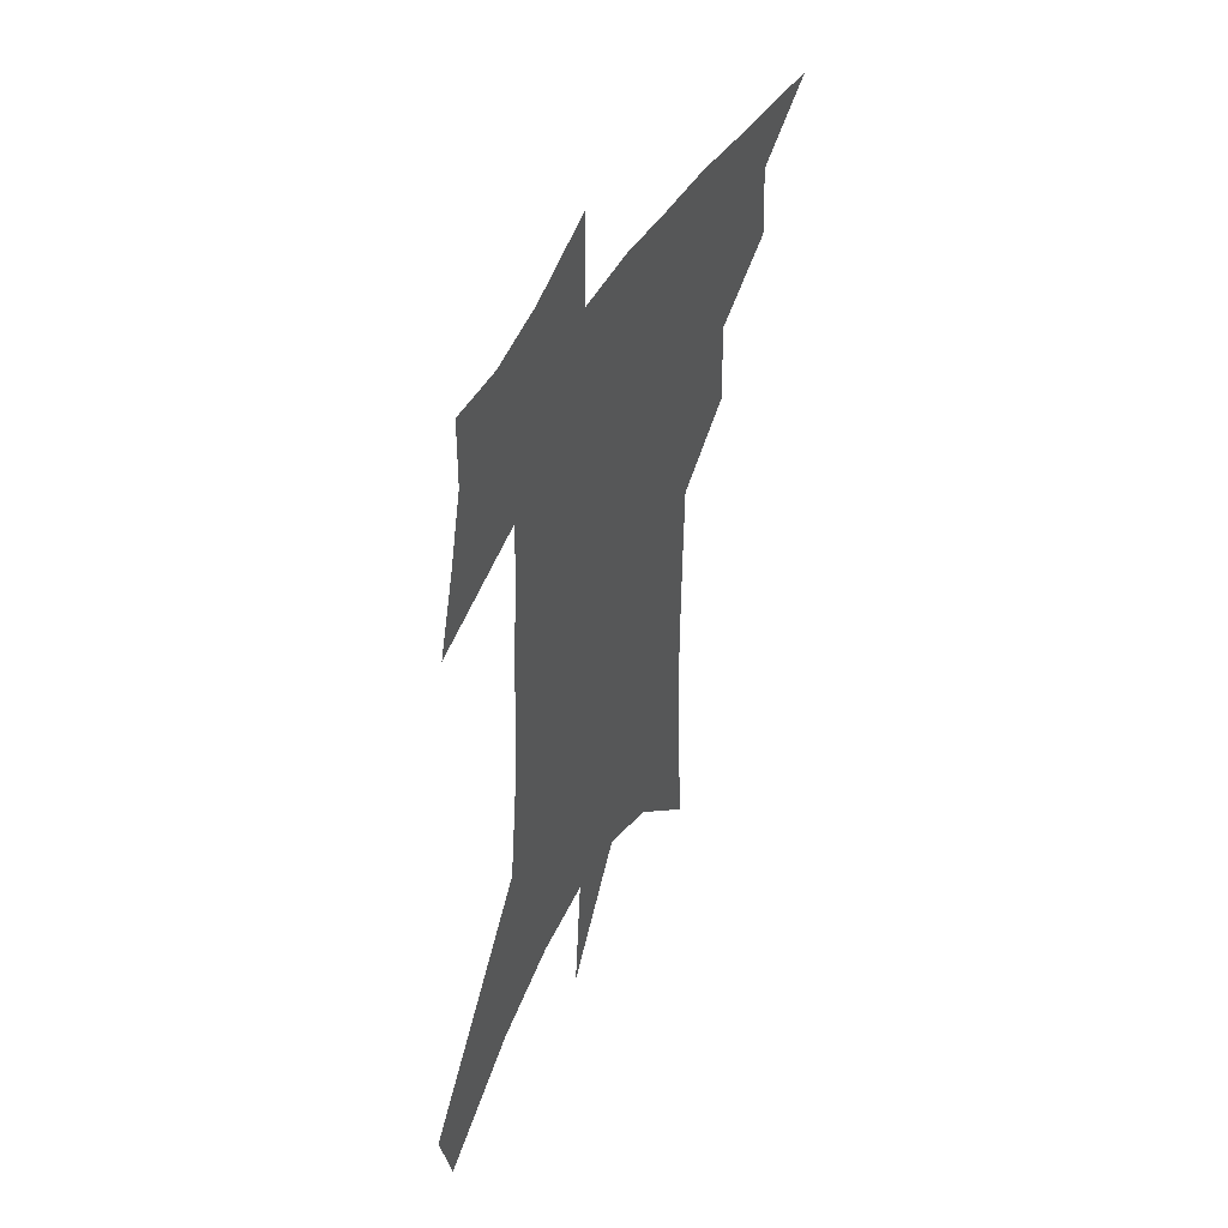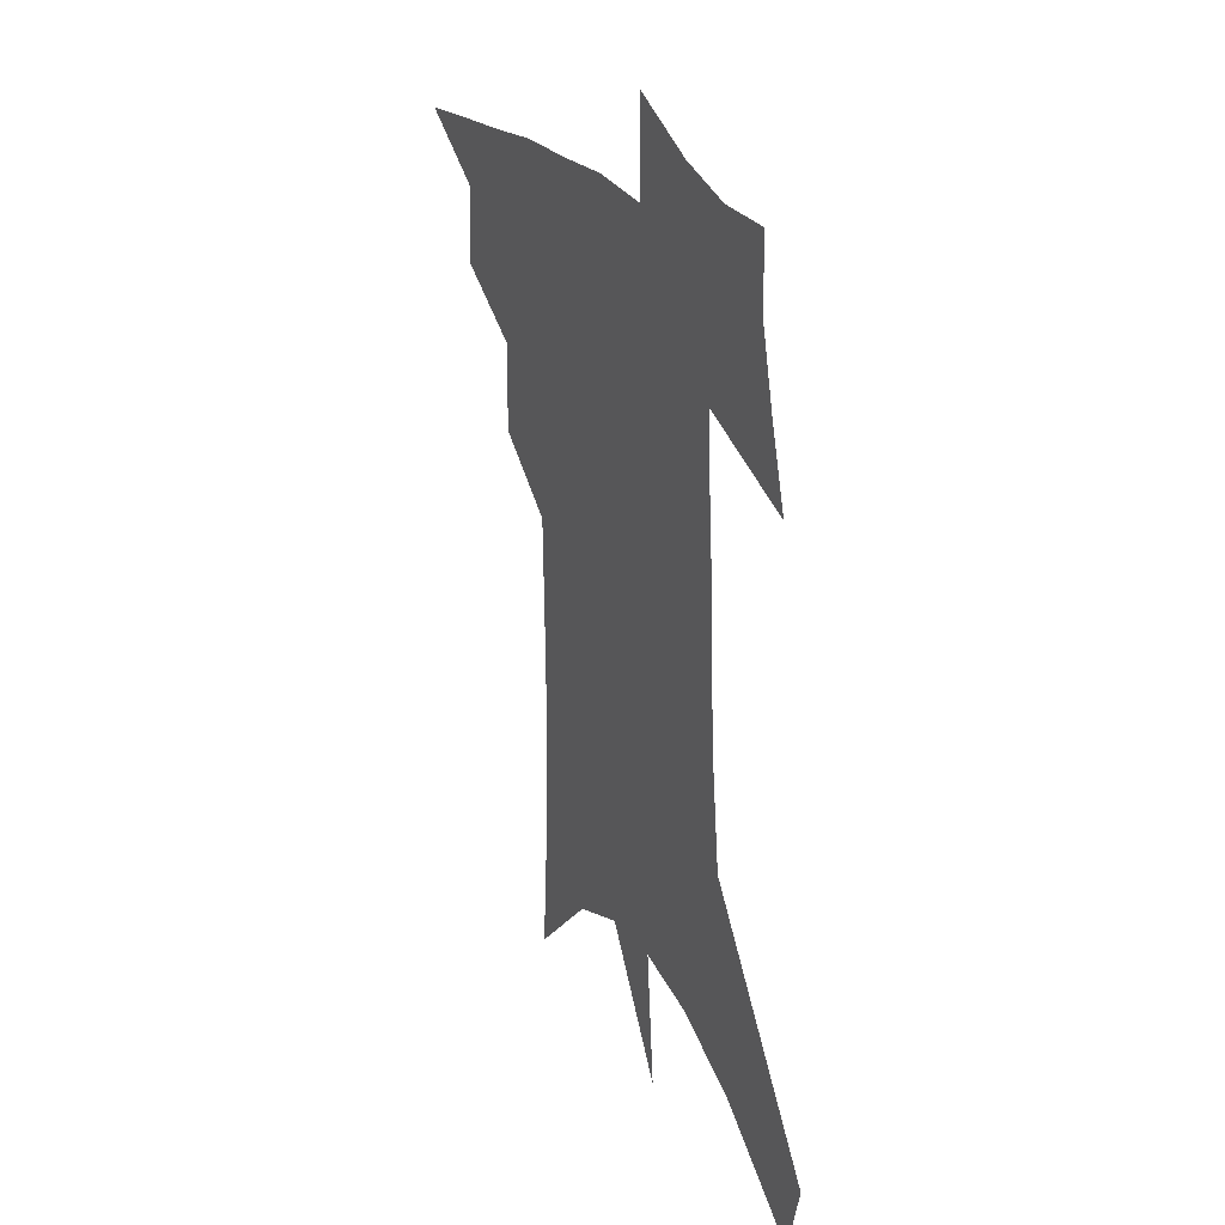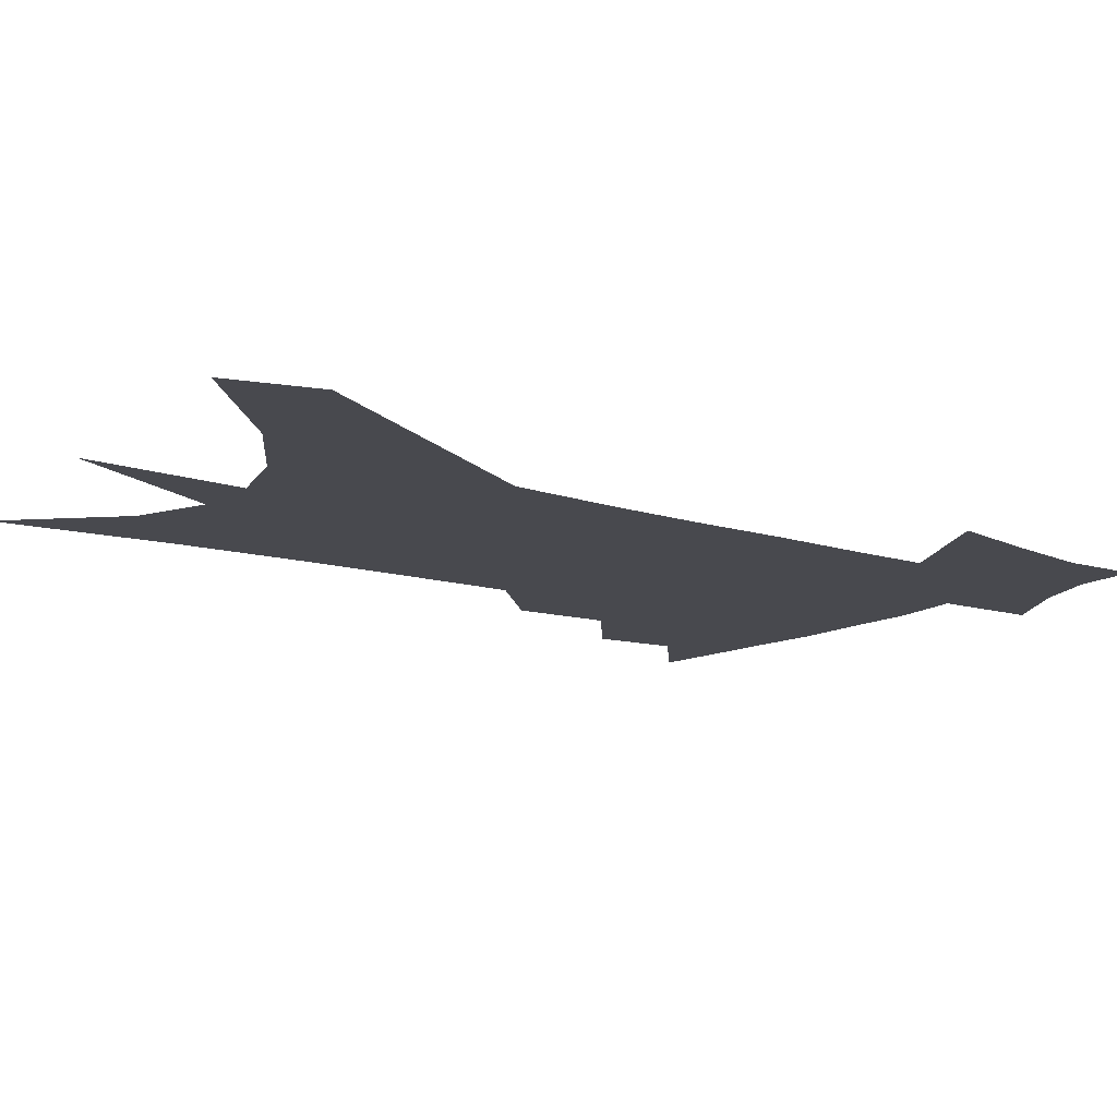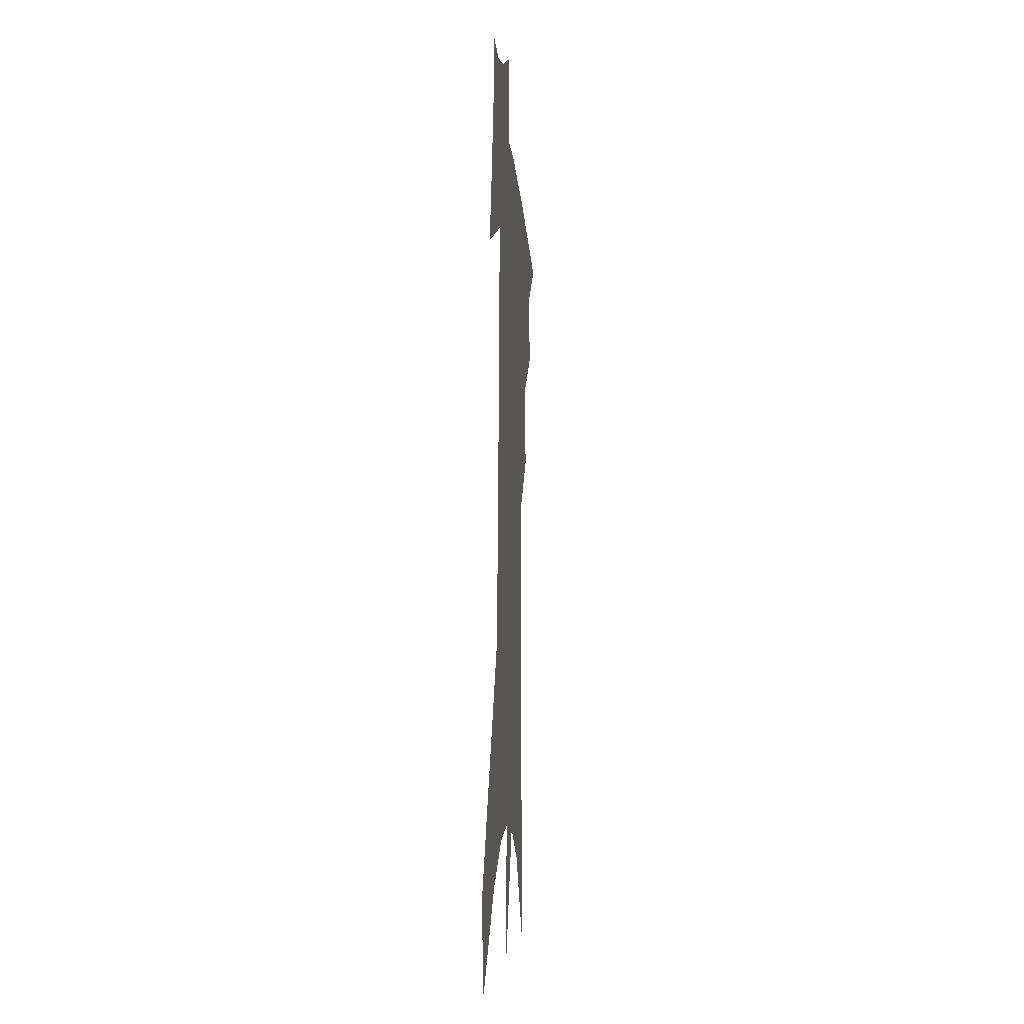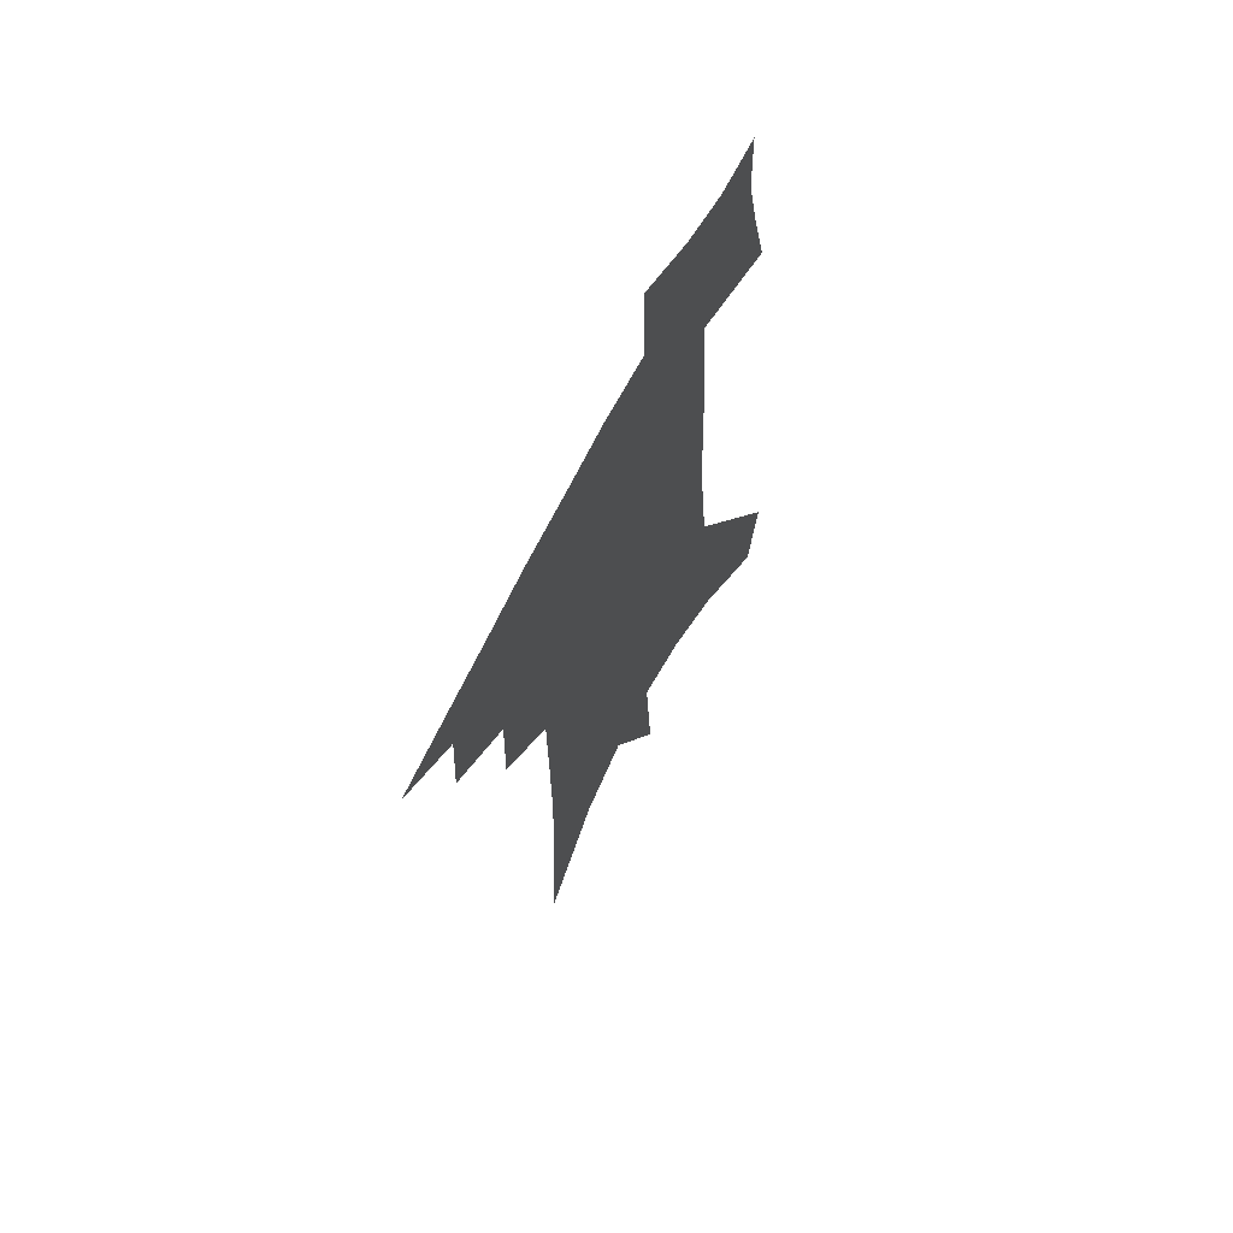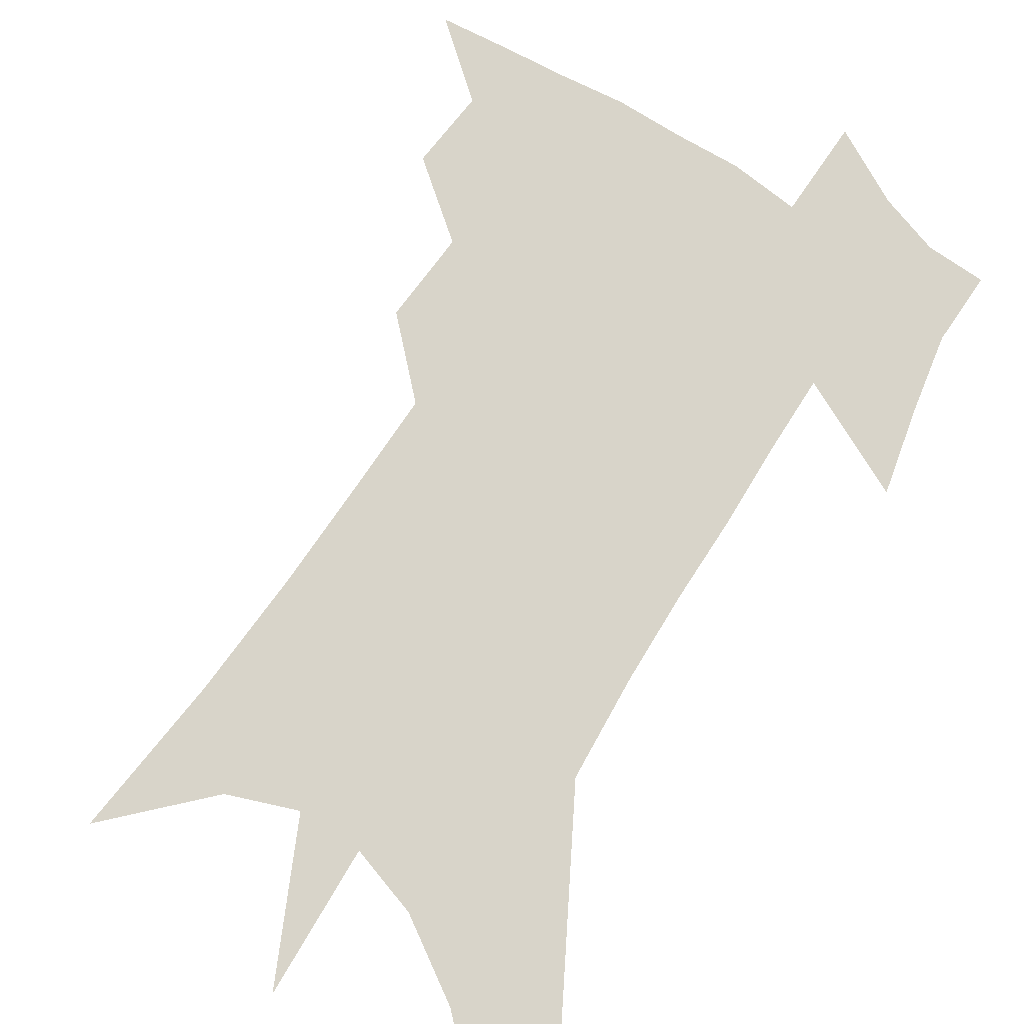
<metadata>
{"format":"obj","ext":"obj","renderer":"f3d","projection":"perspective","resolution":1024,"background":"white","views":[{"elev":48.6,"azim":119.0,"up":"+Y"},{"elev":29.3,"azim":61.0,"up":"+Y"},{"elev":-12.6,"azim":55.6,"up":"+Z"},{"elev":-10.7,"azim":94.5,"up":"+Y"},{"elev":66.6,"azim":-63.1,"up":"+Y"},{"elev":75.3,"azim":35.1,"up":"+Z"}]}
</metadata>
<code>
v 482.3 434.6 0
v 507 386.4 0
v 508.5 414.5 0
v 505.4 437.9 0
v 533 334.2 0
v 533.8 366.8 0
v 533.6 393.8 0
v 532.4 417.9 0
v 529.3 440.9 0
v 554.3 131.5 0
v 558 190.1 0
v 558.9 236 0
v 558.4 275.2 0
v 557.7 311.3 0
v 558 345.3 0
v 557.8 373.3 0
v 557.1 397.9 0
v 555.4 420.7 0
v 552.2 444.5 0
v 584.7 164.9 0
v 583.9 210.3 0
v 582.9 251.2 0
v 581.9 288.3 0
v 580.6 320.1 0
v 580.2 350.2 0
v 579.8 376 0
v 579.7 400.8 0
v 578.1 422.8 0
v 576.4 445.7 0
v 608.8 174.9 0
v 606.6 216.1 0
v 604.8 251.6 0
v 603.2 293.1 0
v 601.9 322.1 0
v 601.5 352.8 0
v 601.2 378.2 0
v 601.3 402.1 0
v 601.2 423.9 0
v 599.2 447.7 0
v 636.6 121.7 0
v 632.3 175.4 0
v 629 219.2 0
v 626.5 257.1 0
v 624.4 293.2 0
v 622.9 325.5 0
v 622.6 352.4 0
v 622 379.9 0
v 622.4 402.2 0
v 623 424.2 0
v 624 446.2 0
v 623.6 480.9 0
v 657.4 168.5 0
v 652.7 213.6 0
v 648.9 253.4 0
v 647.1 286.8 0
v 645.8 318 0
v 645 346.7 0
v 643.4 376.2 0
v 643.3 401 0
v 644 423.1 0
v 646.1 444.1 0
v 650.4 467.6 0
v 686.3 151.4 0
v 681.3 196.2 0
v 676.8 236.4 0
v 672.7 274.2 0
v 670.5 307.3 0
v 669.4 337.3 0
v 667.2 368.3 0
v 666 396.3 0
v 664.4 420.7 0
v 666.1 441.4 0
v 672 461.4 0
v 725.1 116.4 0
v 732.1 146.1 0
v 707.9 377.9 0
v 699.9 407.9 0
v 693.5 435.5 0
v 693.1 461.5 0
f 3 4 1
f 6 7 2
f 2 7 3
f 7 8 3
f 3 8 4
f 8 9 4
f 14 15 5
f 5 15 6
f 15 16 6
f 6 16 7
f 16 17 7
f 7 17 8
f 17 18 8
f 8 18 9
f 18 19 9
f 10 20 11
f 20 21 11
f 11 21 12
f 21 22 12
f 12 22 13
f 22 23 13
f 13 23 14
f 23 24 14
f 14 24 15
f 24 25 15
f 15 25 16
f 25 26 16
f 16 26 17
f 26 27 17
f 17 27 18
f 27 28 18
f 18 28 19
f 28 29 19
f 20 30 21
f 30 31 21
f 21 31 22
f 31 32 22
f 22 32 23
f 32 33 23
f 23 33 24
f 33 34 24
f 24 34 25
f 34 35 25
f 25 35 26
f 35 36 26
f 26 36 27
f 36 37 27
f 27 37 28
f 37 38 28
f 28 38 29
f 38 39 29
f 40 41 30
f 30 41 31
f 41 42 31
f 31 42 32
f 42 43 32
f 32 43 33
f 43 44 33
f 33 44 34
f 44 45 34
f 34 45 35
f 45 46 35
f 35 46 36
f 46 47 36
f 36 47 37
f 47 48 37
f 37 48 38
f 48 49 38
f 38 49 39
f 49 50 39
f 41 52 42
f 52 53 42
f 42 53 43
f 53 54 43
f 43 54 44
f 54 55 44
f 44 55 45
f 55 56 45
f 45 56 46
f 56 57 46
f 46 57 47
f 57 58 47
f 47 58 48
f 58 59 48
f 48 59 49
f 59 60 49
f 49 60 50
f 60 61 50
f 50 61 51
f 61 62 51
f 52 63 53
f 63 64 53
f 53 64 54
f 64 65 54
f 54 65 55
f 65 66 55
f 55 66 56
f 66 67 56
f 56 67 57
f 67 68 57
f 57 68 58
f 68 69 58
f 58 69 59
f 69 70 59
f 59 70 60
f 70 71 60
f 60 71 61
f 71 72 61
f 61 72 62
f 72 73 62
f 63 74 64
f 74 75 64
f 64 75 65
f 70 76 71
f 76 77 71
f 71 77 72
f 77 78 72
f 72 78 73
f 78 79 73

</code>
